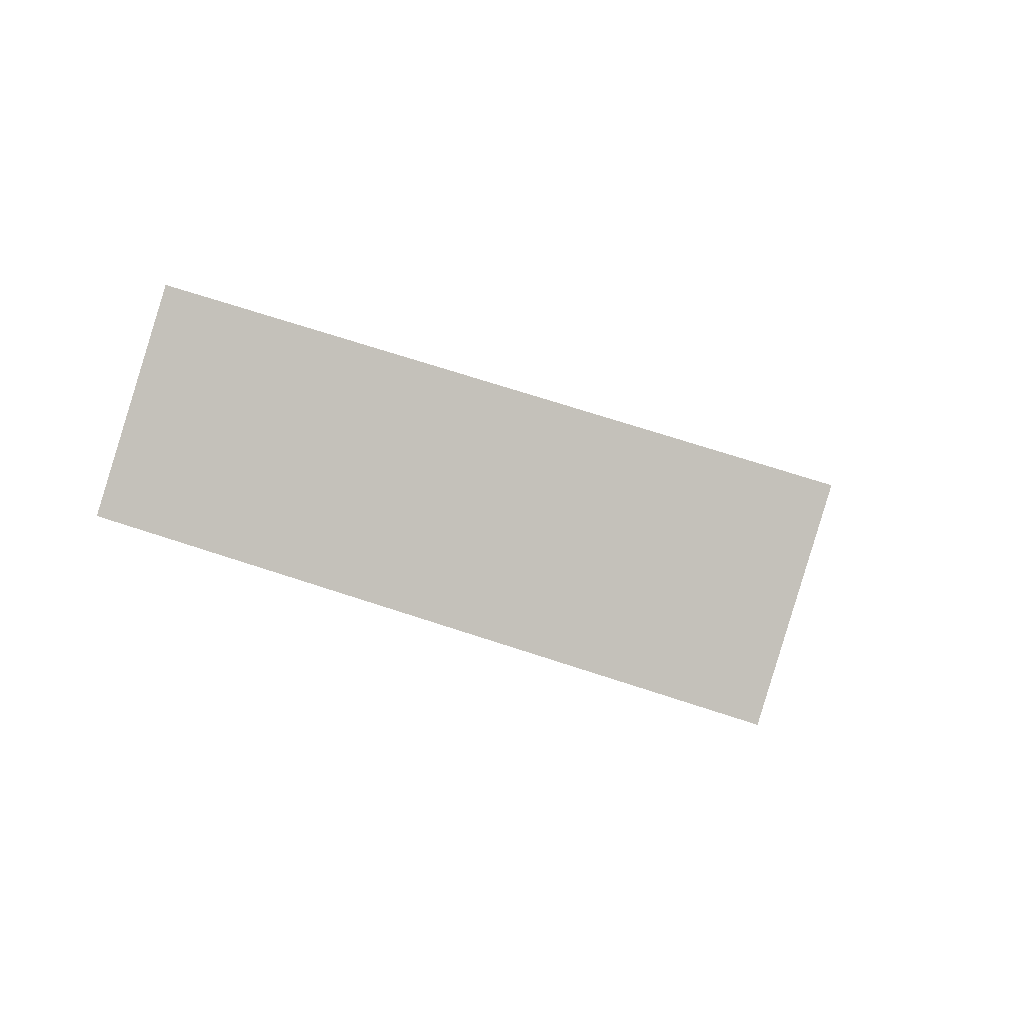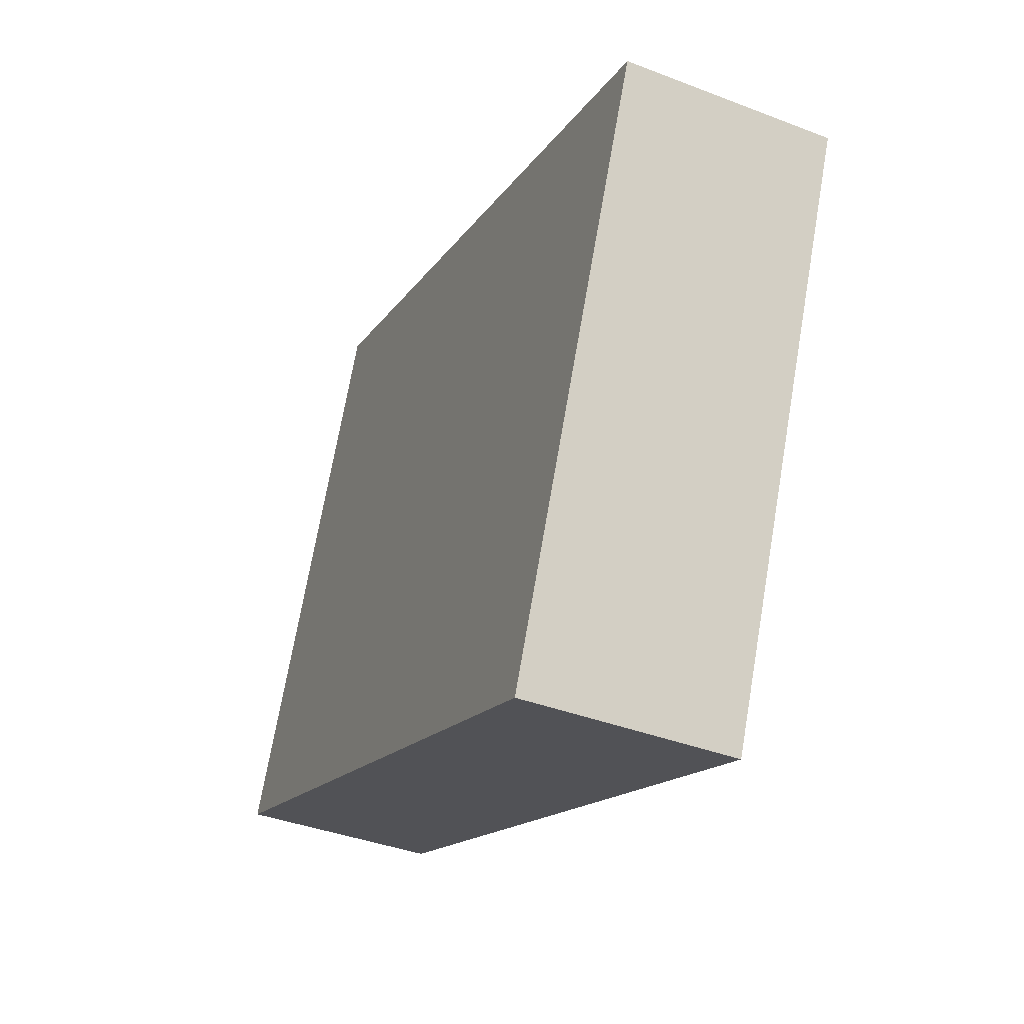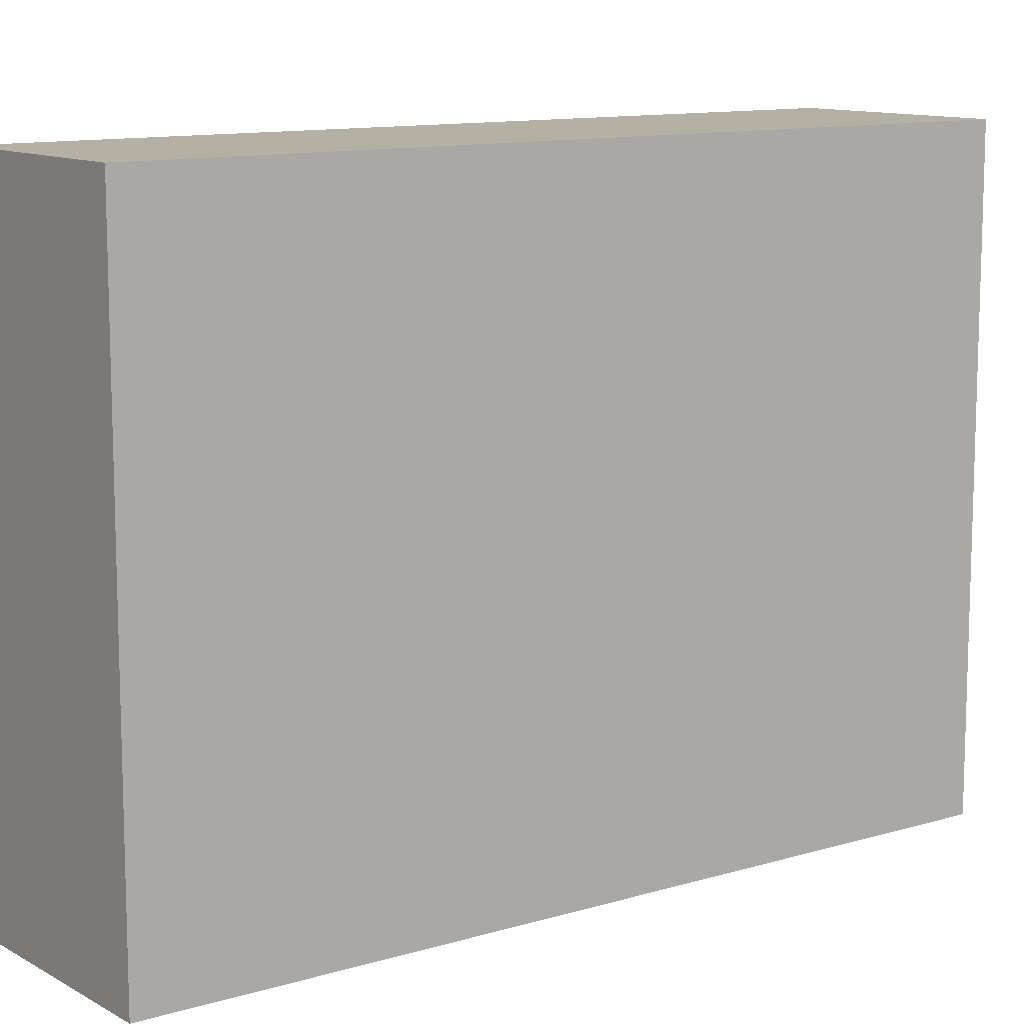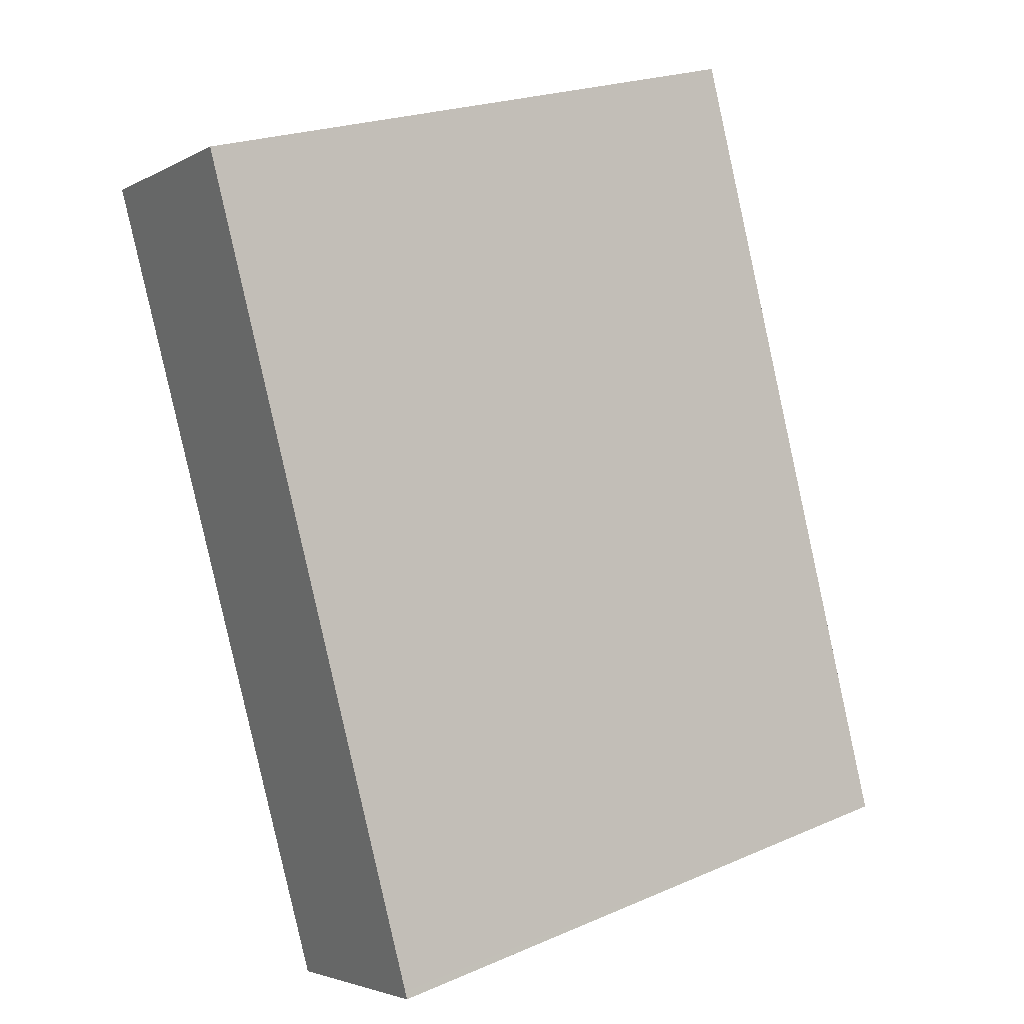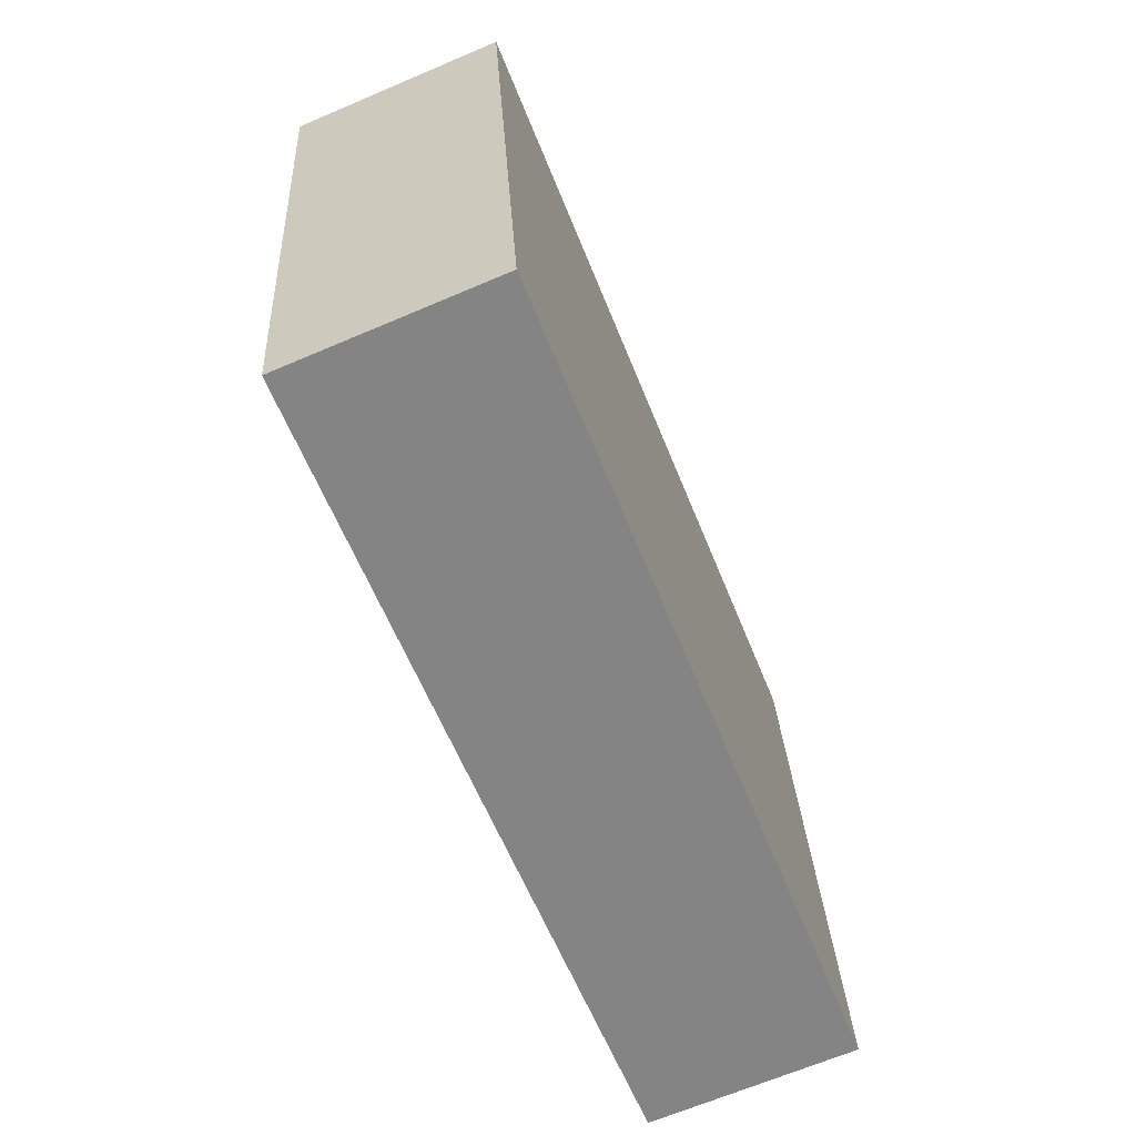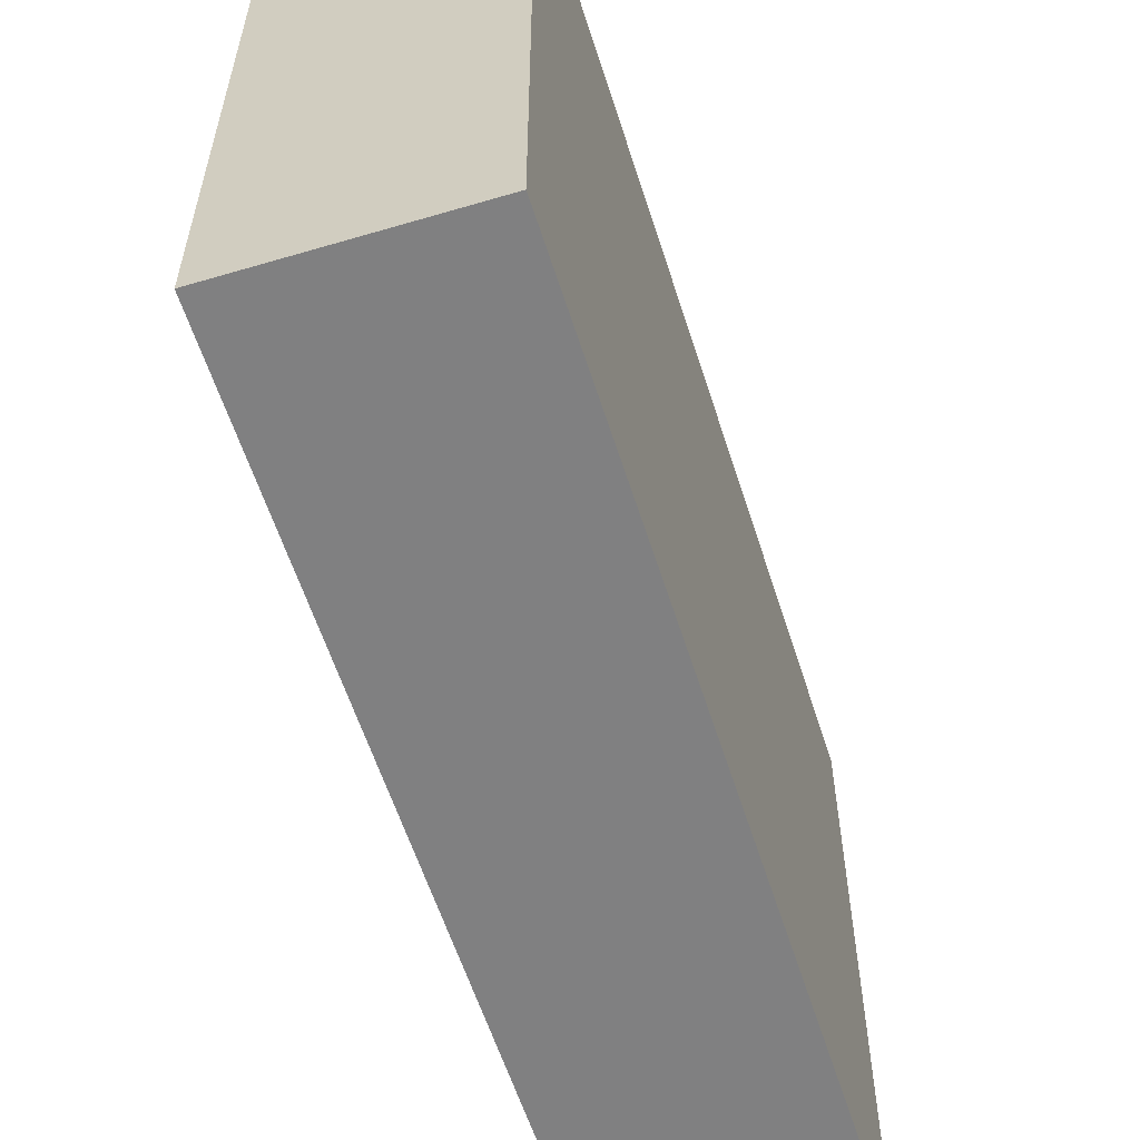
<metadata>
{"format":"obj","ext":"obj","renderer":"f3d","projection":"perspective","resolution":1024,"background":"white","views":[{"elev":67.9,"azim":108.4,"up":"+Z"},{"elev":70.9,"azim":9.8,"up":"+Z"},{"elev":11.4,"azim":-104.5,"up":"+Y"},{"elev":23.3,"azim":-125.6,"up":"+Z"},{"elev":28.7,"azim":177.0,"up":"+Z"},{"elev":-60.2,"azim":39.7,"up":"+Y"}]}
</metadata>
<code>
v  0 2.944 1.803e-16
v  2.435 2.944 3.328
v  0.933 2.944 -0.385
v  0.014 2.944 0.035
v  1.483 2.944 3.729
v  0.933 2.357e-17 -0.385
v  0 0 0
v  1.483 -2.283e-16 3.729
v  0.014 -2.143e-18 0.035
v  2.435 -2.038e-16 3.328
g defaultobject
f 1 2 3
f 2 1 4
f 2 4 5
f 6 1 3
f 1 6 7
f 7 4 1
f 4 7 5
f 5 7 8
f 8 7 9
f 8 2 5
f 2 8 10
f 10 3 2
f 3 10 6
f 10 7 6
f 7 10 9
f 9 10 8

</code>
